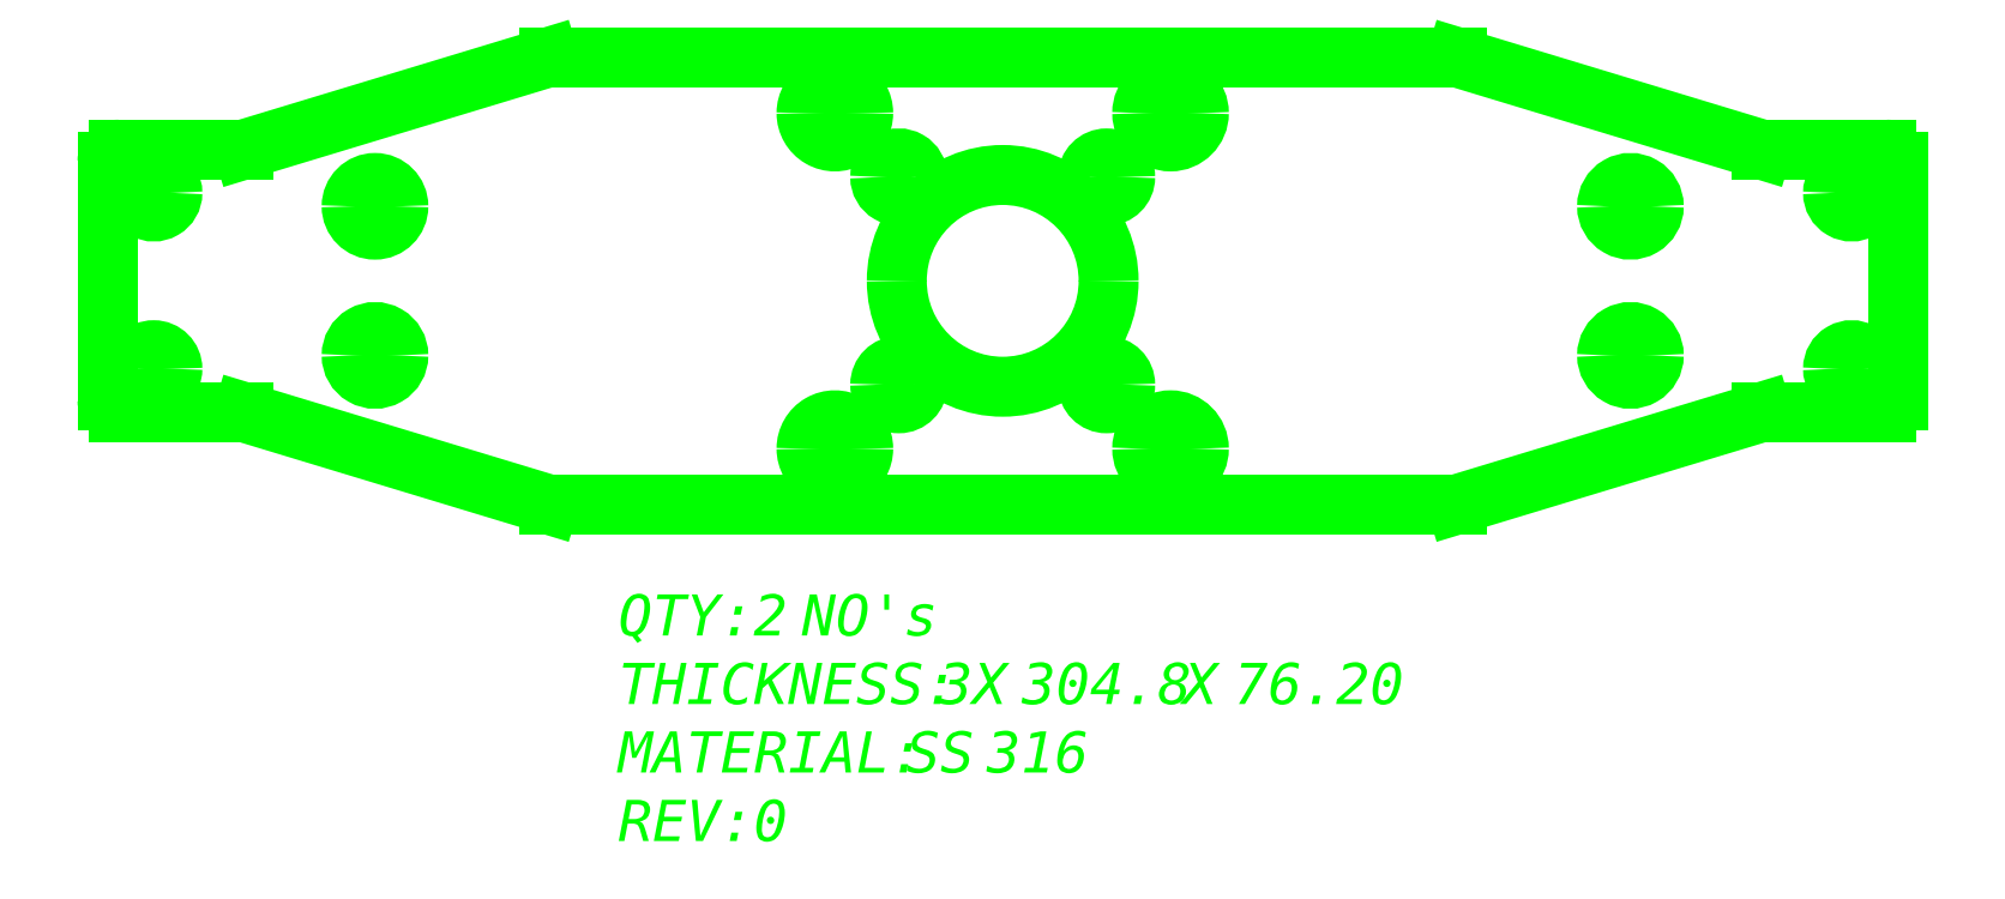
<metadata>
{"format":"dxf","ext":"dxf","renderer":"ezdxf+matplotlib","layout":"modelspace","background":"white","min_lineweight":24,"dpi":150}
</metadata>
<code>
0
SECTION
2
ENTITIES
0
MTEXT
8
LaserCutting
10
257.2
20
105.6
30
0
11
1
21
0
31
0
40
7
41
198.2
46
0
71
1
72
5
1
{\fTimes New Roman|b0|i0|c0|p18;QTY: 2 NO's\PTHICKNESS: 3X 304.8 X 76.2\PMATERIAL: SS 316\PREV: 0}
7
Standard
73
1
90
0
0
LINE
8
LaserCutting
10
245.3
20
197.2
30
0
11
399.9
21
197.2
31
0
0
LINE
8
LaserCutting
10
399.9
20
197.2
30
0
11
451.9
21
181.4
31
0
0
LINE
8
LaserCutting
10
451.9
20
181.4
30
0
11
473.1
21
181.4
31
0
0
ARC
8
LaserCutting
10
473.1
20
179.4
30
0
40
2
50
360
51
90
0
LINE
8
LaserCutting
10
475.1
20
179.4
30
0
11
475.1
21
138.7
31
0
0
ARC
8
LaserCutting
10
473.1
20
138.7
30
0
40
2
50
270
51
8.142e-13
0
LINE
8
LaserCutting
10
473.1
20
136.7
30
0
11
451.9
21
136.7
31
0
0
LINE
8
LaserCutting
10
451.9
20
136.7
30
0
11
399.9
21
121
31
0
0
LINE
8
LaserCutting
10
399.9
20
121
30
0
11
245.3
21
121
31
0
0
LINE
8
LaserCutting
10
245.3
20
121
30
0
11
193.4
21
136.7
31
0
0
LINE
8
LaserCutting
10
193.4
20
136.7
30
0
11
172.2
21
136.7
31
0
0
ARC
8
LaserCutting
10
172.2
20
138.7
30
0
40
2
50
180
51
270
0
LINE
8
LaserCutting
10
170.2
20
138.7
30
0
11
170.2
21
179.4
31
0
0
ARC
8
LaserCutting
10
172.2
20
179.4
30
0
40
2
50
90
51
180
0
LINE
8
LaserCutting
10
172.2
20
181.4
30
0
11
193.4
21
181.4
31
0
0
LINE
8
LaserCutting
10
193.4
20
181.4
30
0
11
245.3
21
197.2
31
0
0
ARC
8
LaserCutting
10
322.6
20
159.1
30
0
40
18.03
50
0
51
180
0
ARC
8
LaserCutting
10
322.6
20
159.1
30
0
40
18.04
50
180
51
0
0
ARC
8
LaserCutting
10
305
20
176.7
30
0
40
3.175
50
360
51
180
0
ARC
8
LaserCutting
10
305
20
176.7
30
0
40
3.175
50
180
51
5.089e-13
0
ARC
8
LaserCutting
10
340.3
20
176.7
30
0
40
3.175
50
0
51
180
0
ARC
8
LaserCutting
10
340.3
20
176.7
30
0
40
3.175
50
180
51
0
0
ARC
8
LaserCutting
10
340.3
20
141.4
30
0
40
3.175
50
0
51
180
0
ARC
8
LaserCutting
10
340.3
20
141.4
30
0
40
3.175
50
180
51
0
0
ARC
8
LaserCutting
10
305
20
141.4
30
0
40
3.175
50
0
51
180
0
ARC
8
LaserCutting
10
305
20
141.4
30
0
40
3.175
50
180
51
0
0
ARC
8
LaserCutting
10
294.1
20
187.6
30
0
40
4.825
50
360
51
180
0
ARC
8
LaserCutting
10
294.1
20
187.6
30
0
40
4.825
50
180
51
3.053e-13
0
ARC
8
LaserCutting
10
351.2
20
187.6
30
0
40
4.825
50
0
51
180
0
ARC
8
LaserCutting
10
351.2
20
187.6
30
0
40
4.825
50
180
51
0
0
ARC
8
LaserCutting
10
294.1
20
130.5
30
0
40
4.825
50
360
51
180
0
ARC
8
LaserCutting
10
294.1
20
130.5
30
0
40
4.825
50
180
51
3.053e-13
0
ARC
8
LaserCutting
10
351.2
20
130.5
30
0
40
4.825
50
0
51
180
0
ARC
8
LaserCutting
10
351.2
20
130.5
30
0
40
4.825
50
180
51
0
0
ARC
8
LaserCutting
10
178.1
20
174
30
0
40
3.175
50
360
51
180
0
ARC
8
LaserCutting
10
178.1
20
174
30
0
40
3.175
50
180
51
5.089e-13
0
ARC
8
LaserCutting
10
178.1
20
144.1
30
0
40
3.175
50
0
51
180
0
ARC
8
LaserCutting
10
178.1
20
144.1
30
0
40
3.175
50
180
51
0
0
ARC
8
LaserCutting
10
467.2
20
174
30
0
40
3.175
50
360
51
180
0
ARC
8
LaserCutting
10
467.2
20
174
30
0
40
3.175
50
180
51
5.089e-13
0
ARC
8
LaserCutting
10
467.2
20
144.1
30
0
40
3.175
50
360
51
180
0
ARC
8
LaserCutting
10
467.2
20
144.1
30
0
40
3.175
50
180
51
5.089e-13
0
ARC
8
LaserCutting
10
215.8
20
171.8
30
0
40
3.975
50
0
51
180
0
ARC
8
LaserCutting
10
215.8
20
171.8
30
0
40
3.975
50
180
51
0
0
ARC
8
LaserCutting
10
215.8
20
146.4
30
0
40
3.975
50
360
51
180
0
ARC
8
LaserCutting
10
215.8
20
146.4
30
0
40
3.975
50
180
51
4.071e-13
0
ARC
8
LaserCutting
10
429.5
20
171.8
30
0
40
3.975
50
360
51
180
0
ARC
8
LaserCutting
10
429.5
20
171.8
30
0
40
3.975
50
180
51
4.071e-13
0
ARC
8
LaserCutting
10
429.5
20
146.4
30
0
40
3.975
50
360
51
180
0
ARC
8
LaserCutting
10
429.5
20
146.4
30
0
40
3.975
50
180
51
4.071e-13
0
ENDSEC
0
EOF

</code>
